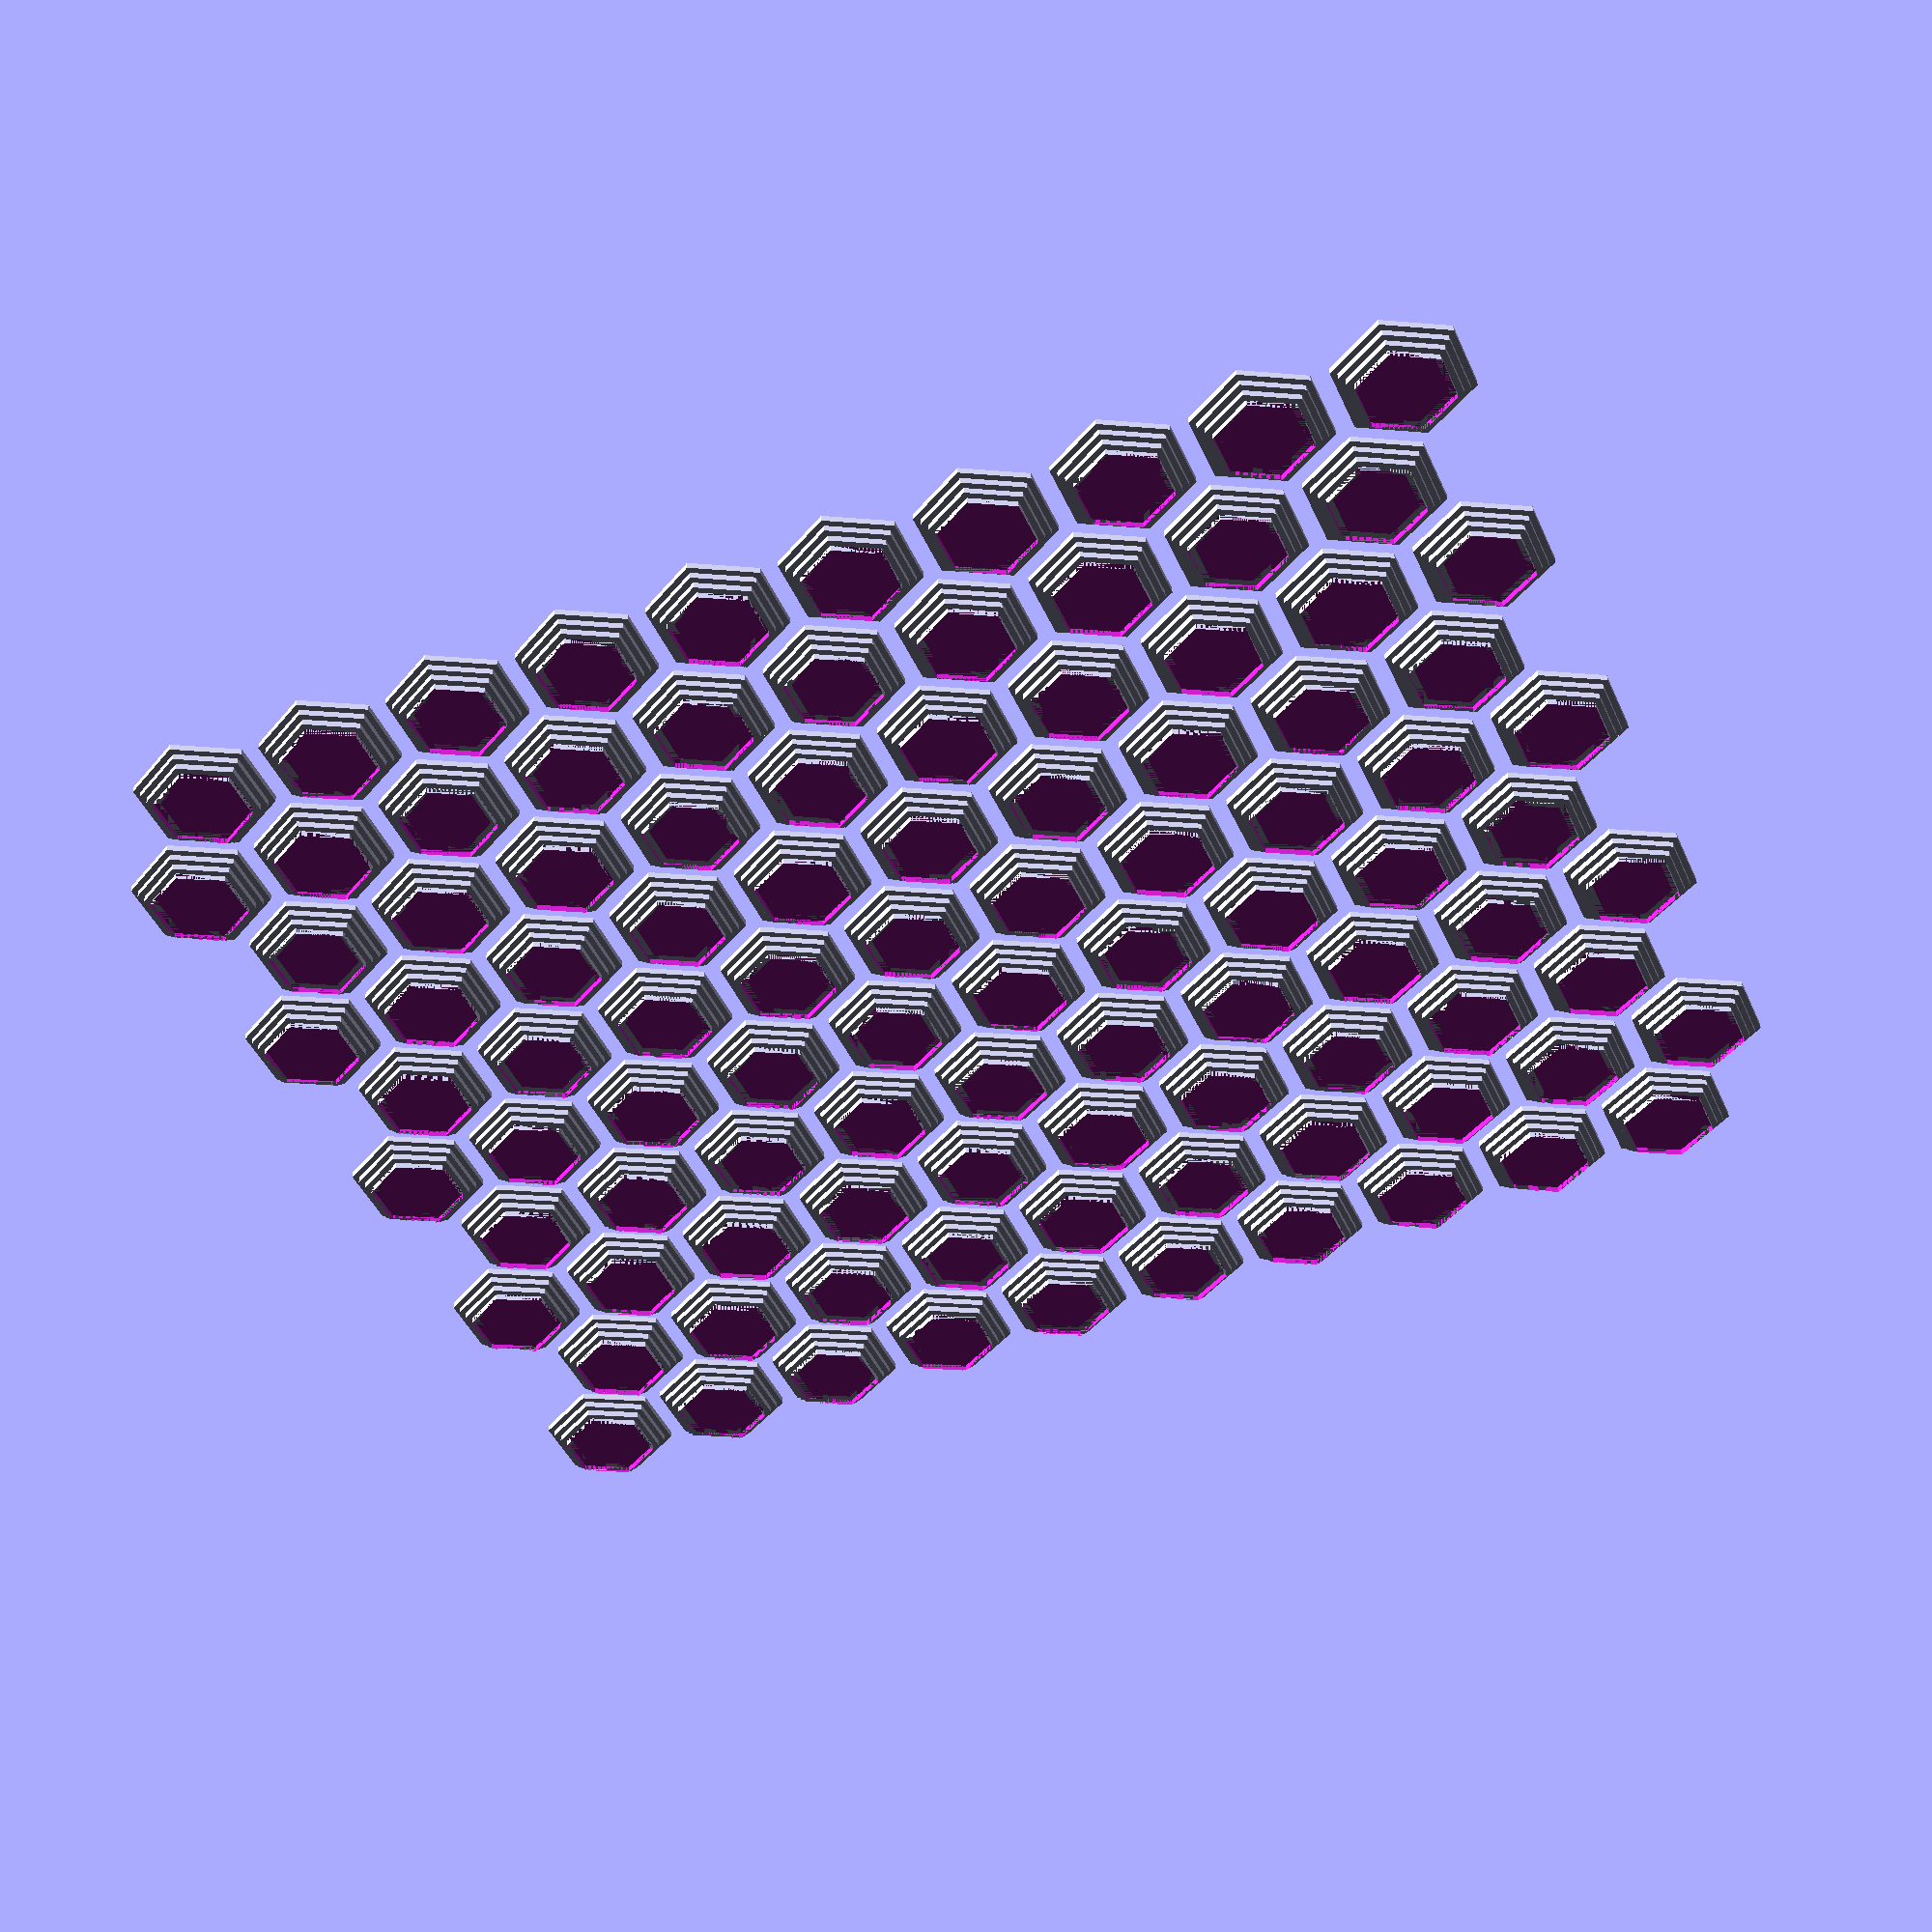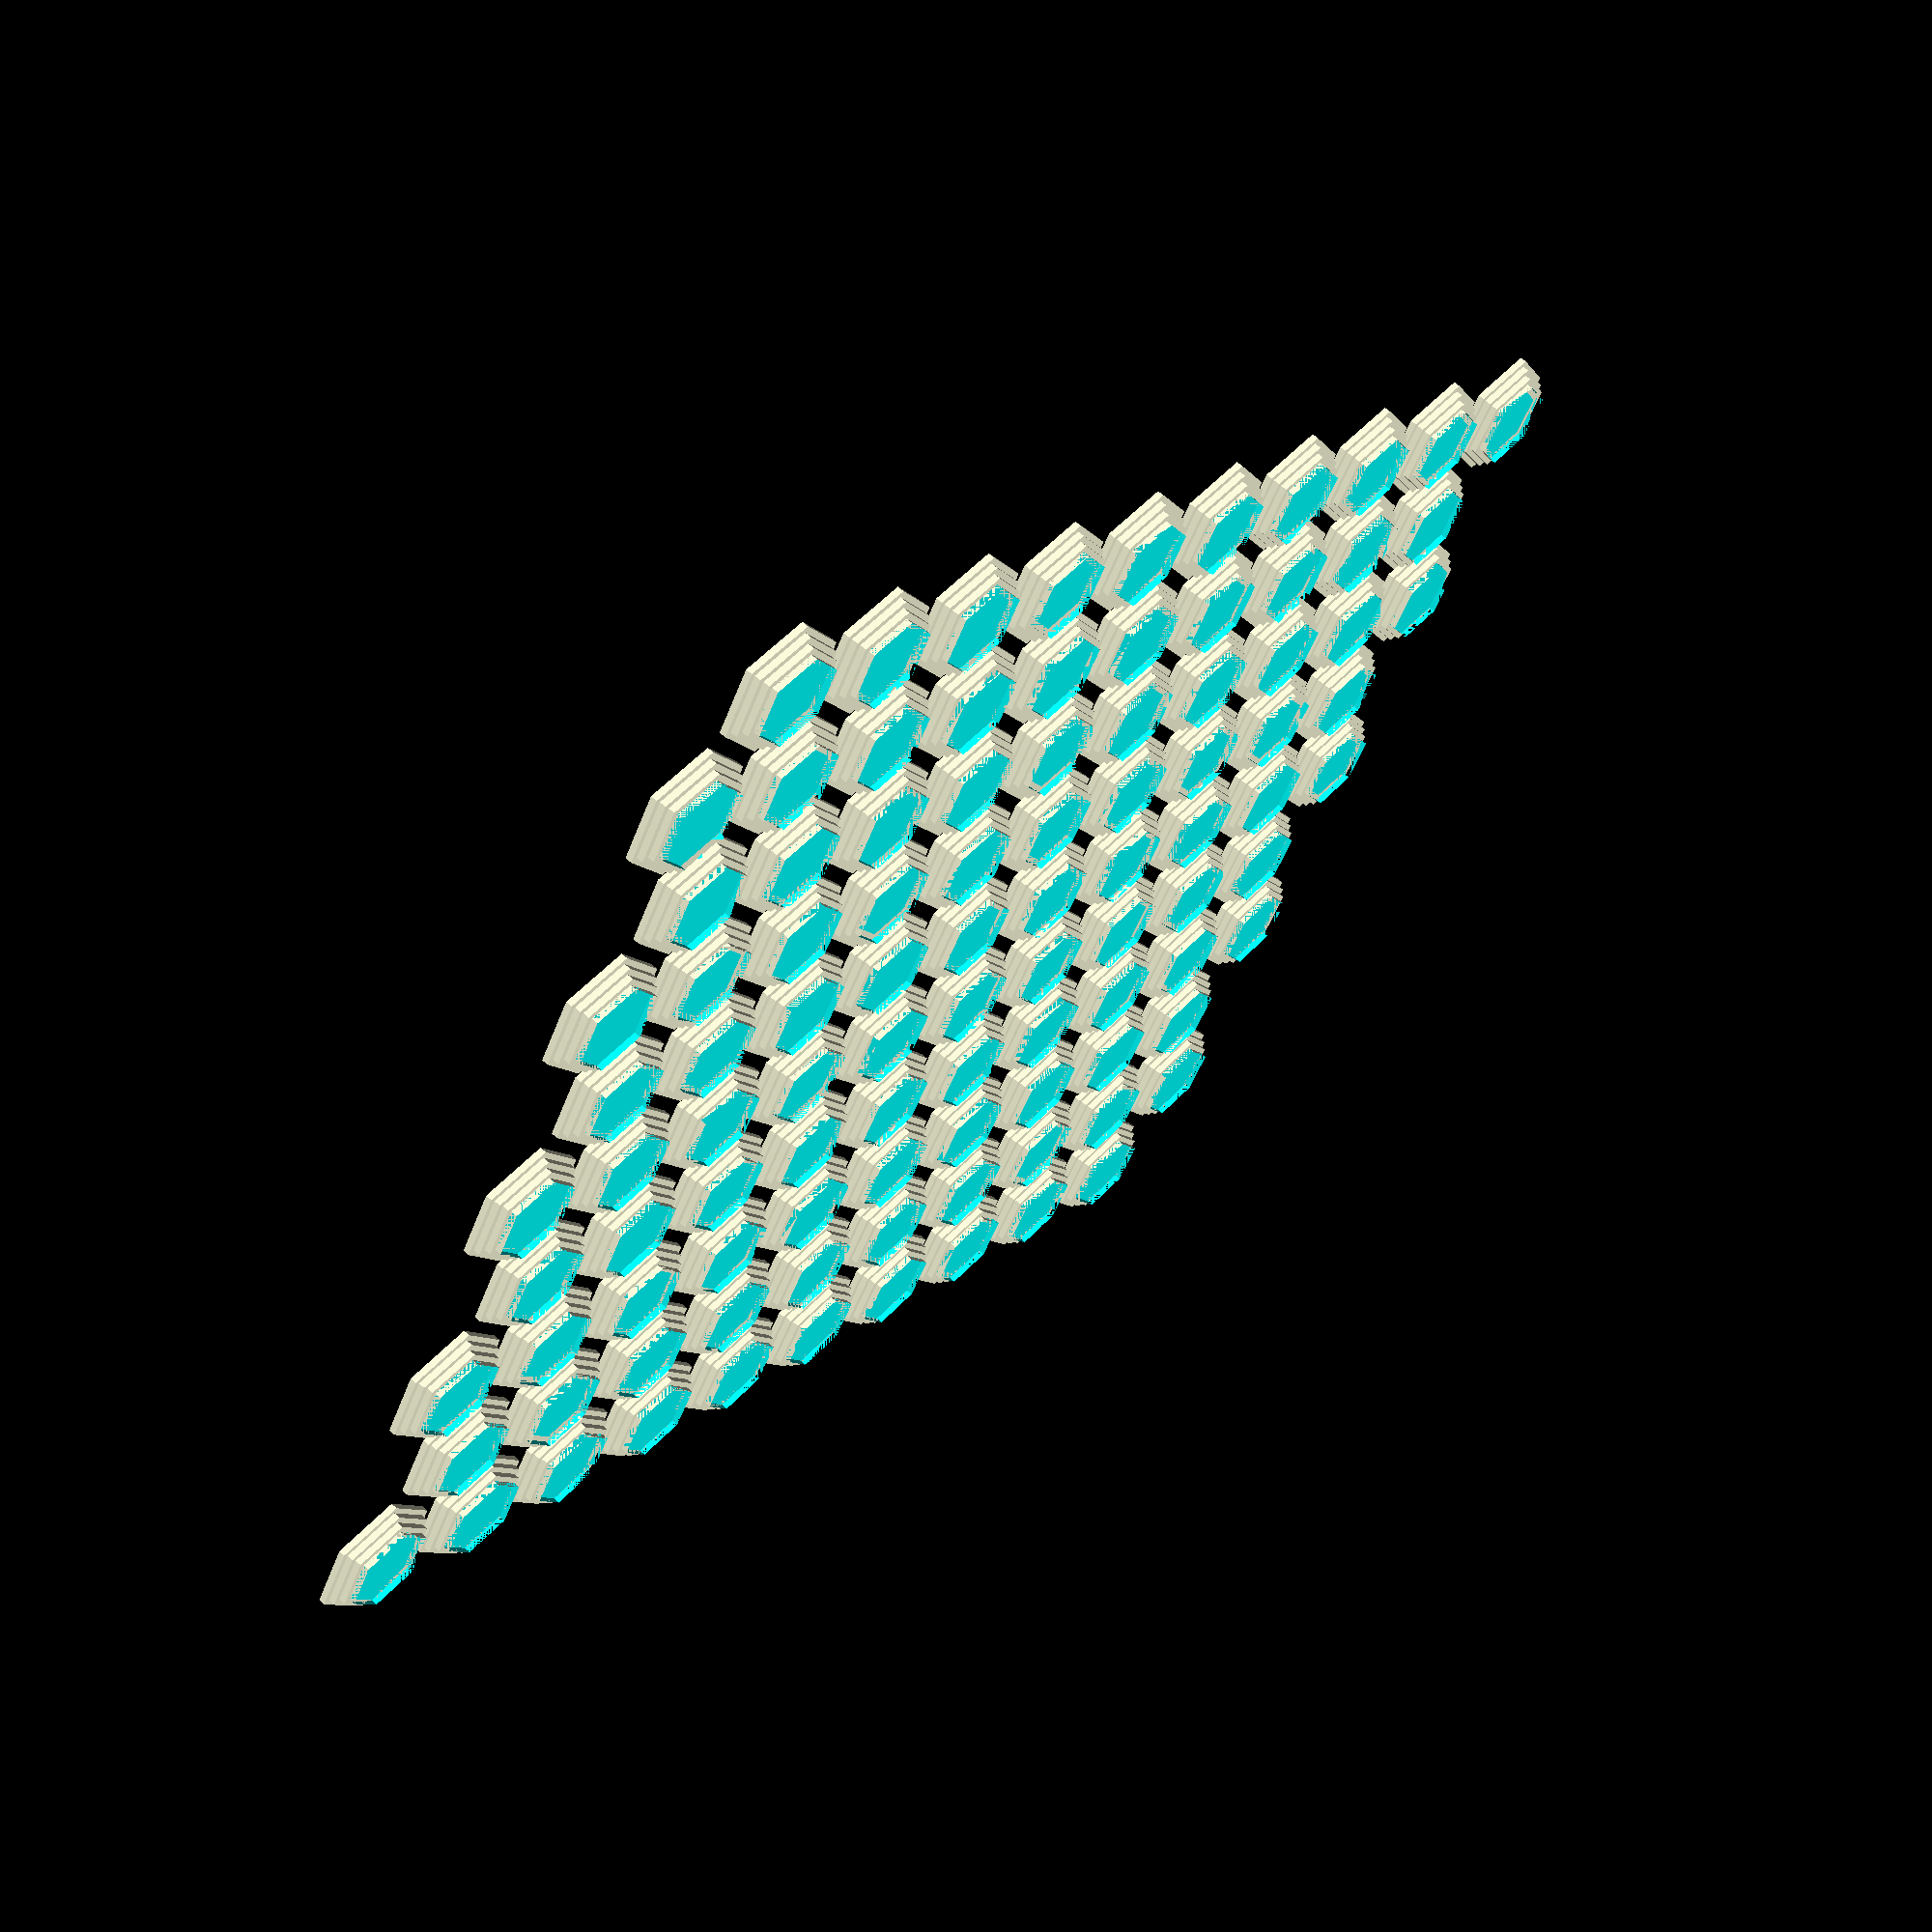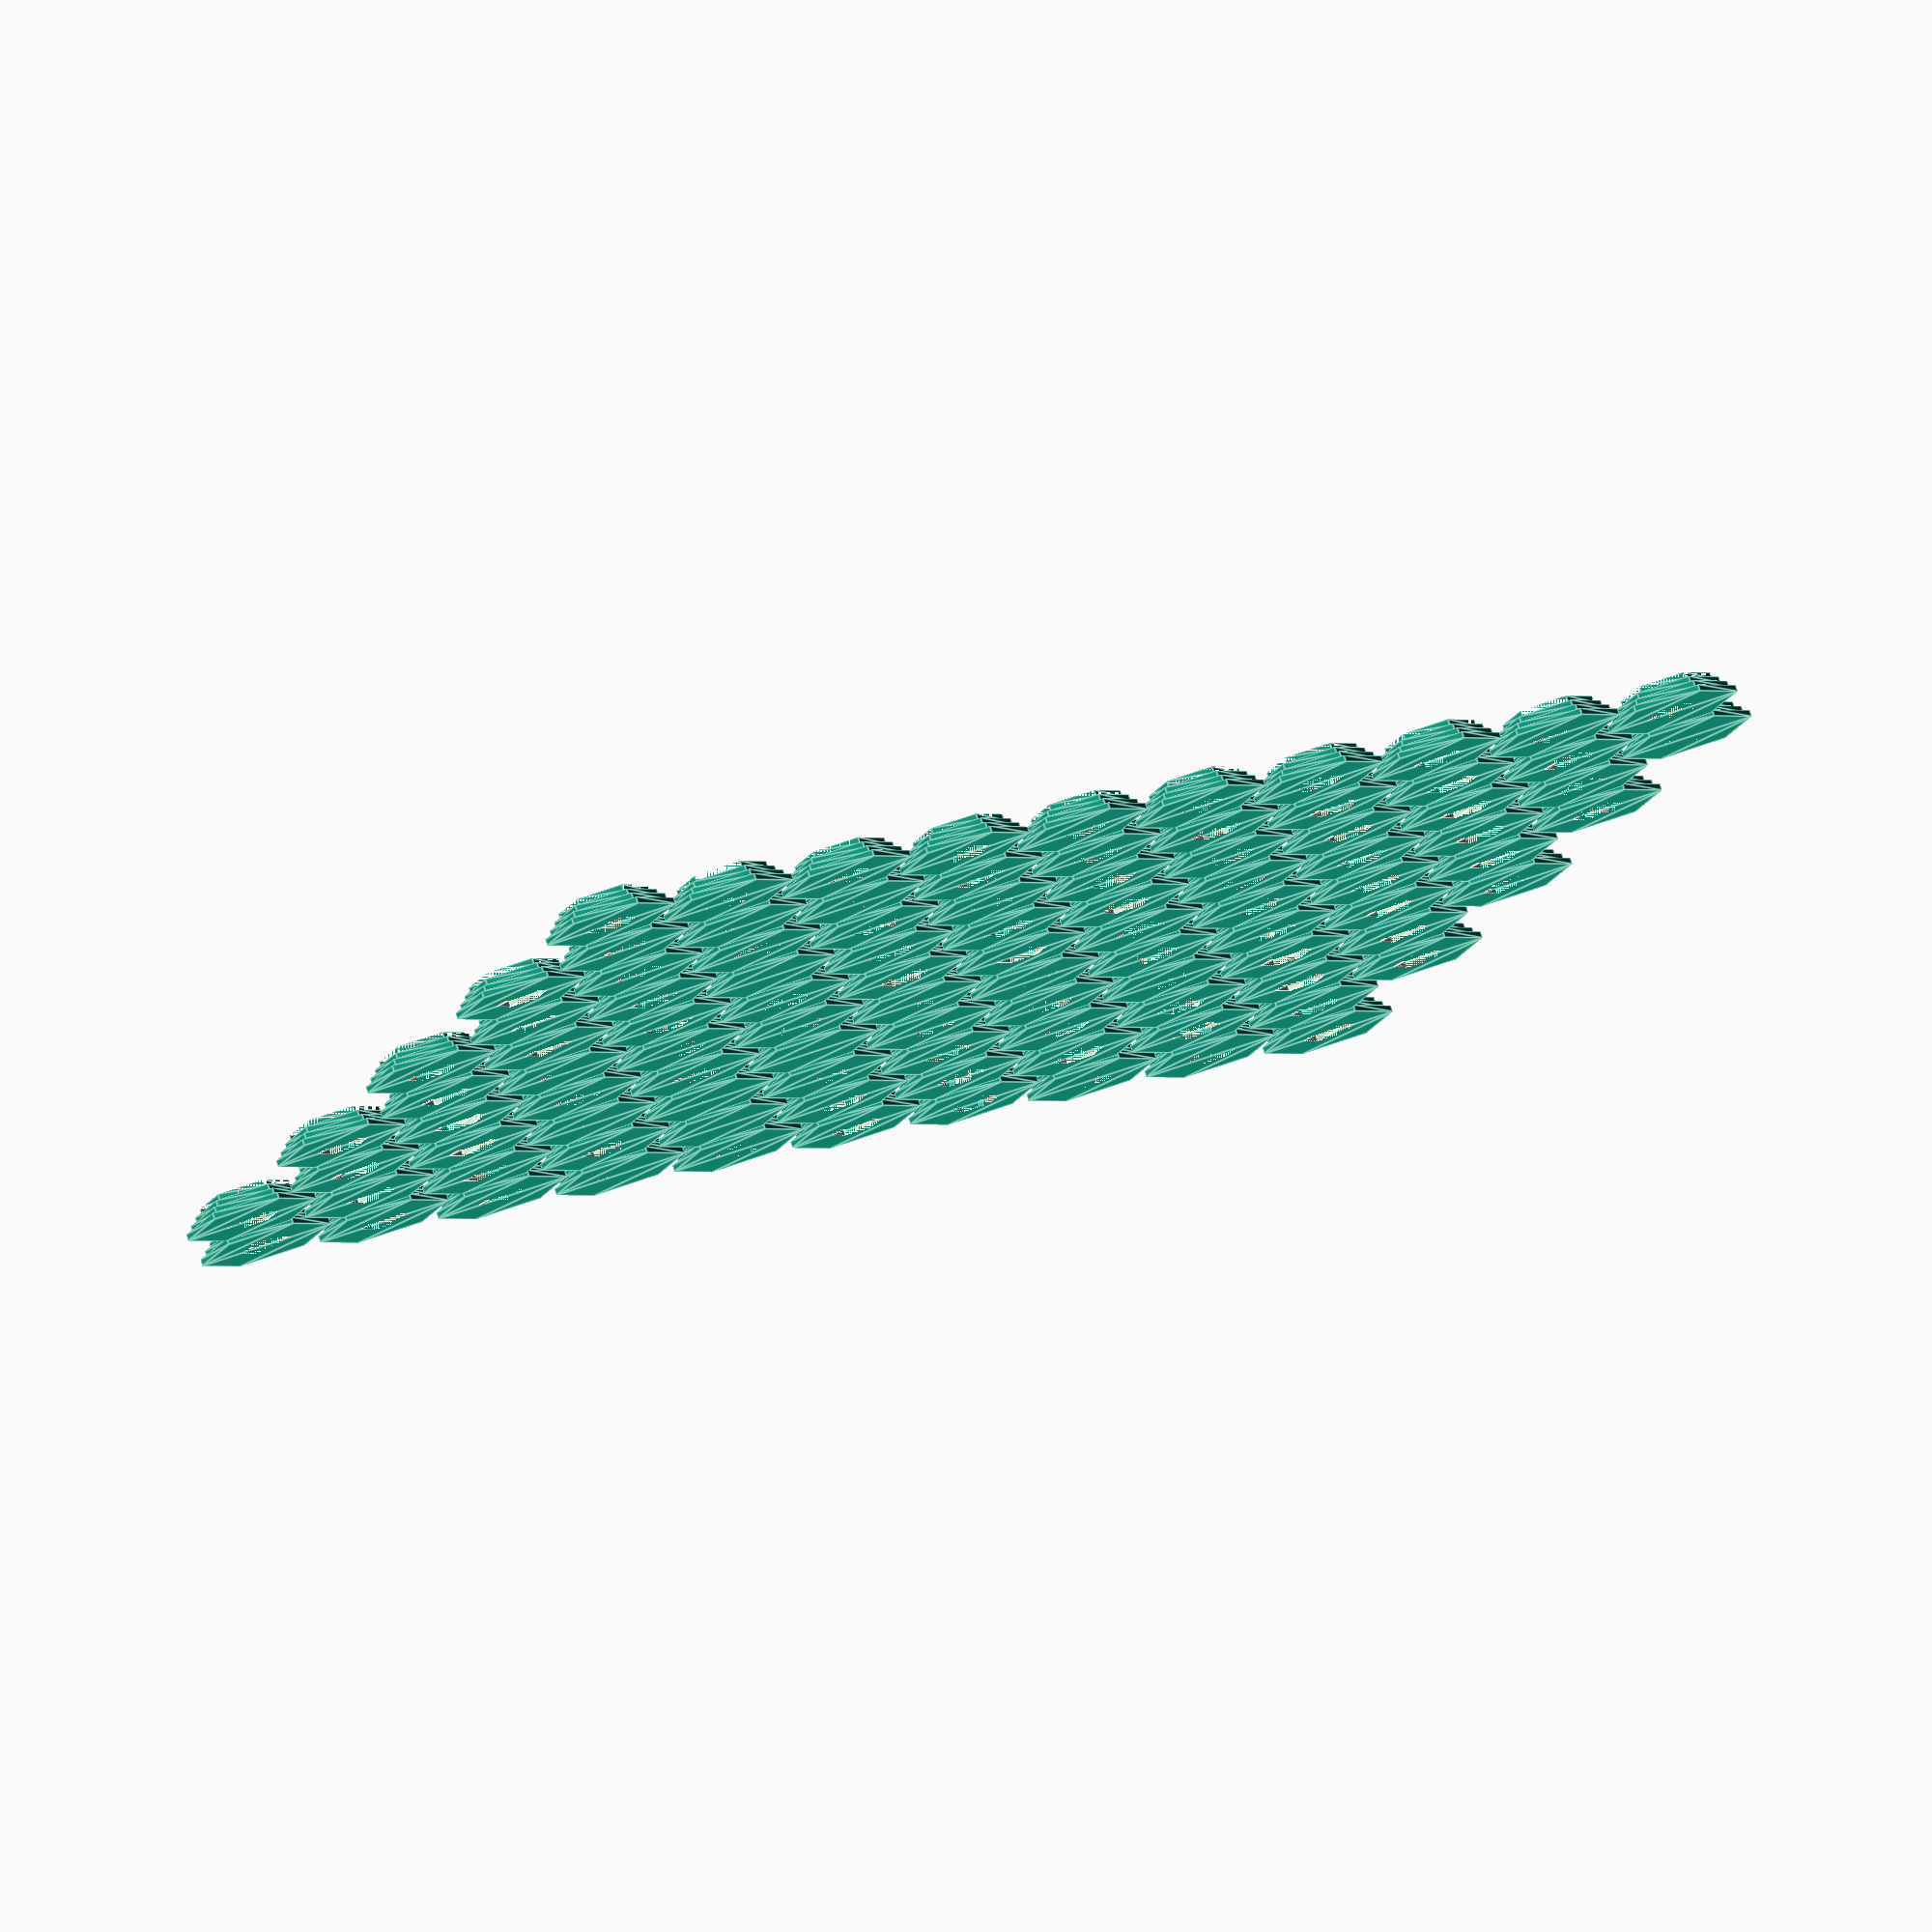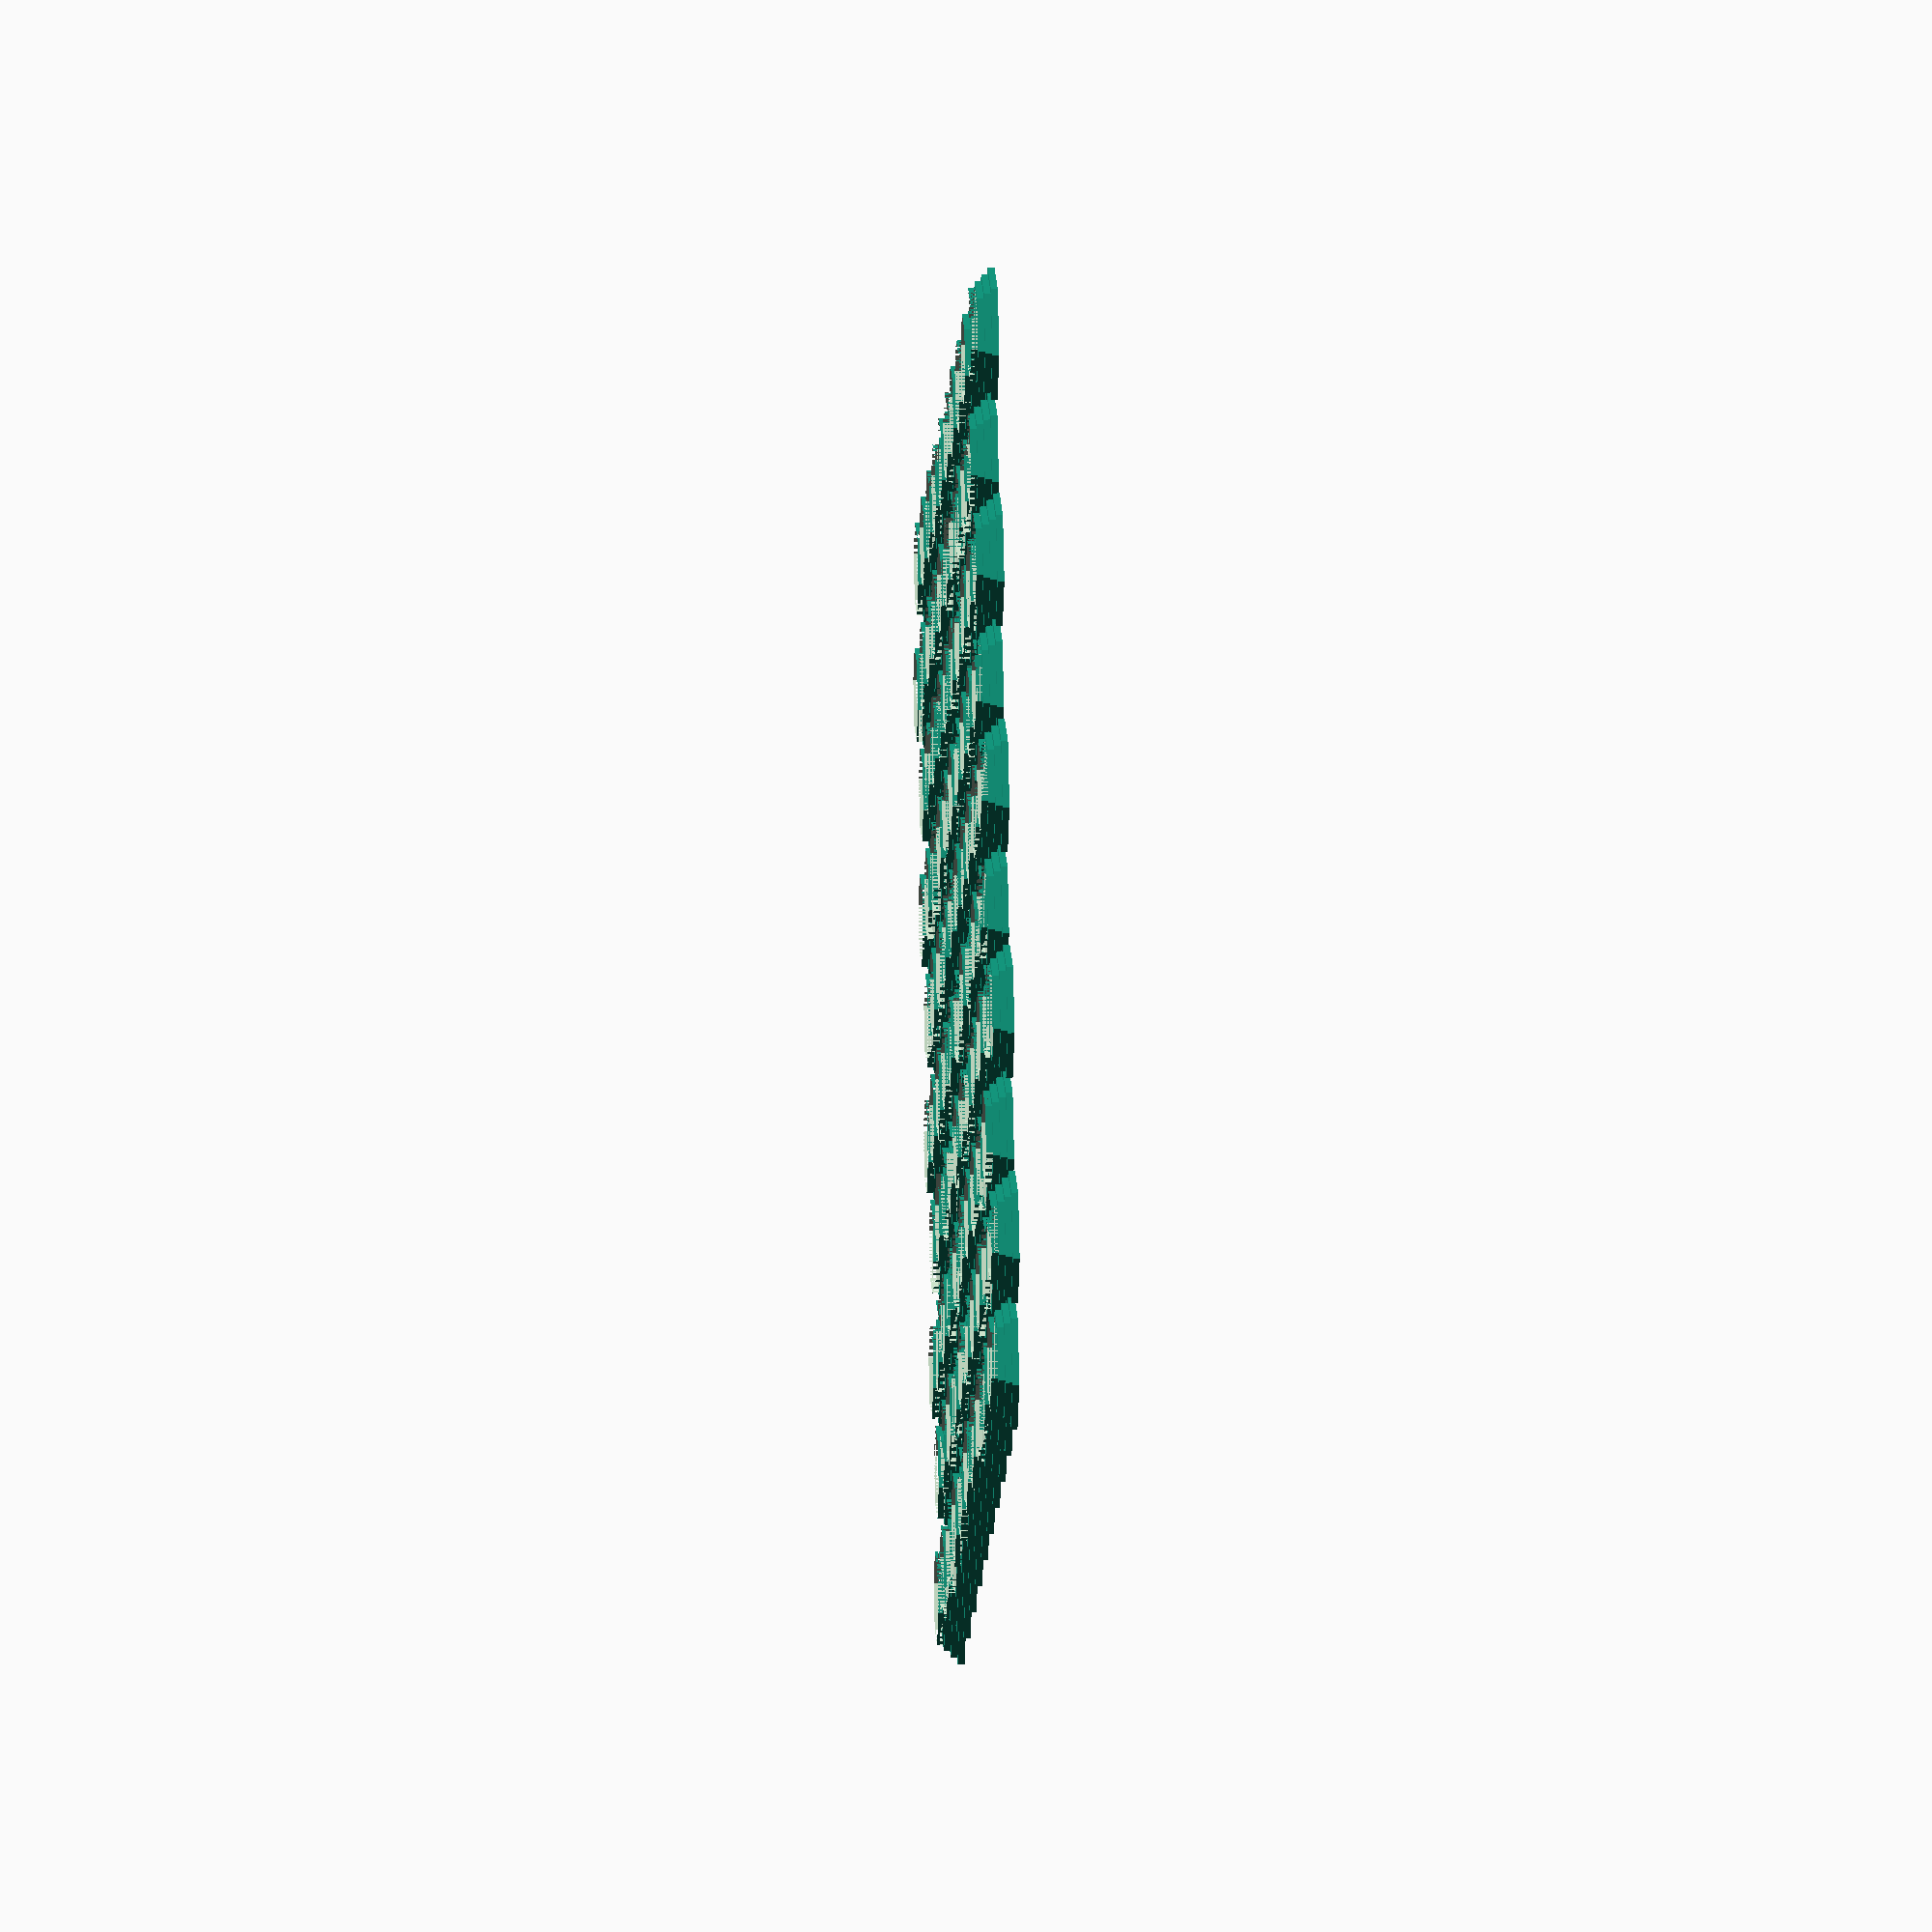
<openscad>
// Parameters for the polygon grid
num_sides = 6;          // Number of sides of the polygon (e.g., 6 for hexagon, 4 for square, etc.)
poly_size = 10;         // Size of the outer polygon (side length)
grid_width = 10;        // Number of polygons in the x direction
grid_height = 10;       // Number of polygons in the y direction
x_spacing = 20;           // Space between polygons
y_spacing = 17;
wall_thickness = 3;     // Thickness of the polygon wall
num_layers = 4;         // Number of stacked layers of hollow polygons

// Function to create a single hollow polygon with arbitrary sides
module hollow_polygon(sides, size, wall, height) { // Added height parameter
  difference() {
    linear_extrude(height = height) { // Extrude the outer polygon
      polygon(points = regular_polygon_points(size, sides));
    }
    linear_extrude(height = height + 0.1) { // Extrude the inner polygon (slightly more to ensure clean difference)
      scale([1 - 2 * wall / size, 1 - 2 * wall / size, 1]) {
        polygon(points = regular_polygon_points(size, sides));
      }
    }
  }
}

// Function to generate the points for a regular polygon
function regular_polygon_points(size, sides) = 
  [for (i = [0 : sides - 1]) [size * cos(i * 360 / sides), size * sin(i * 360 / sides)]];

// Loop to create the grid of polygons
for (i = [0 : grid_width - 1]) {
  for (j = [0 : grid_height - 1]) {
    x_offset = i * x_spacing + (j % 2) * (x_spacing / 2); // Offset every other row by 50% of the spacing
    y_offset = j * y_spacing;

    rotation_angle = 180 / num_sides;

    // Create the stacked layers
    for (k = [0 : num_layers - 1]) {
      translate([x_offset, y_offset, k]) {
        rotate([0, 0, rotation_angle]) {
          hollow_polygon(num_sides, poly_size - k, wall_thickness - k, 1);
        }
      }
    }
  }
}
</openscad>
<views>
elev=134.6 azim=337.3 roll=182.4 proj=p view=wireframe
elev=120.1 azim=31.3 roll=226.8 proj=p view=solid
elev=282.8 azim=335.9 roll=162.7 proj=o view=edges
elev=164.0 azim=332.9 roll=92.8 proj=o view=solid
</views>
